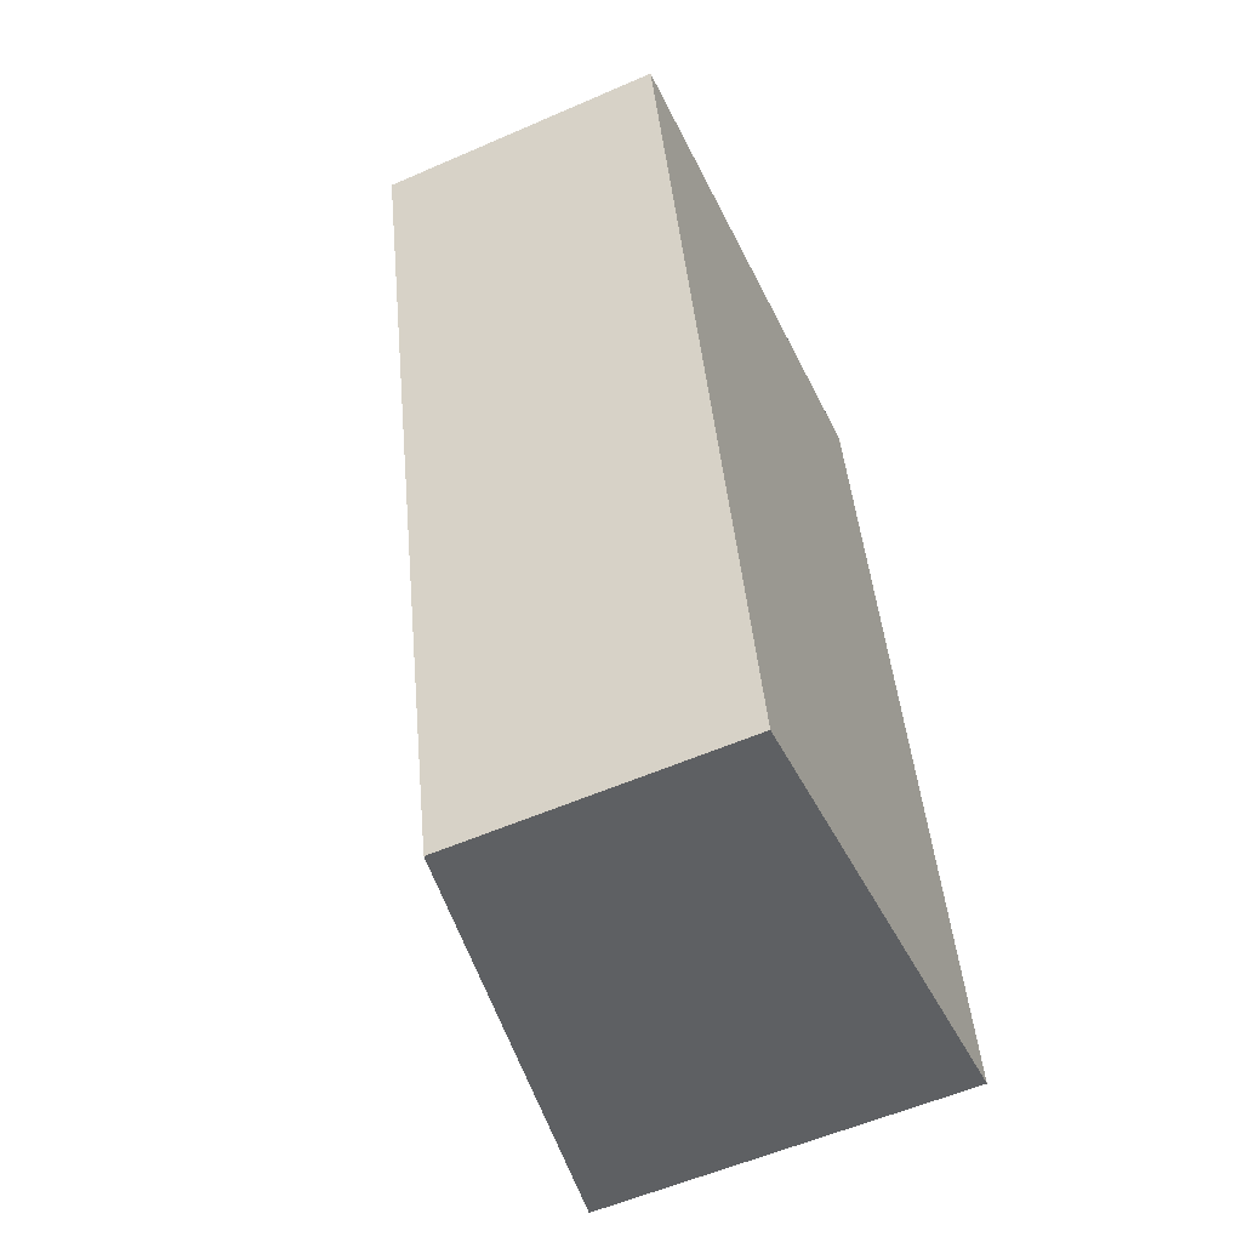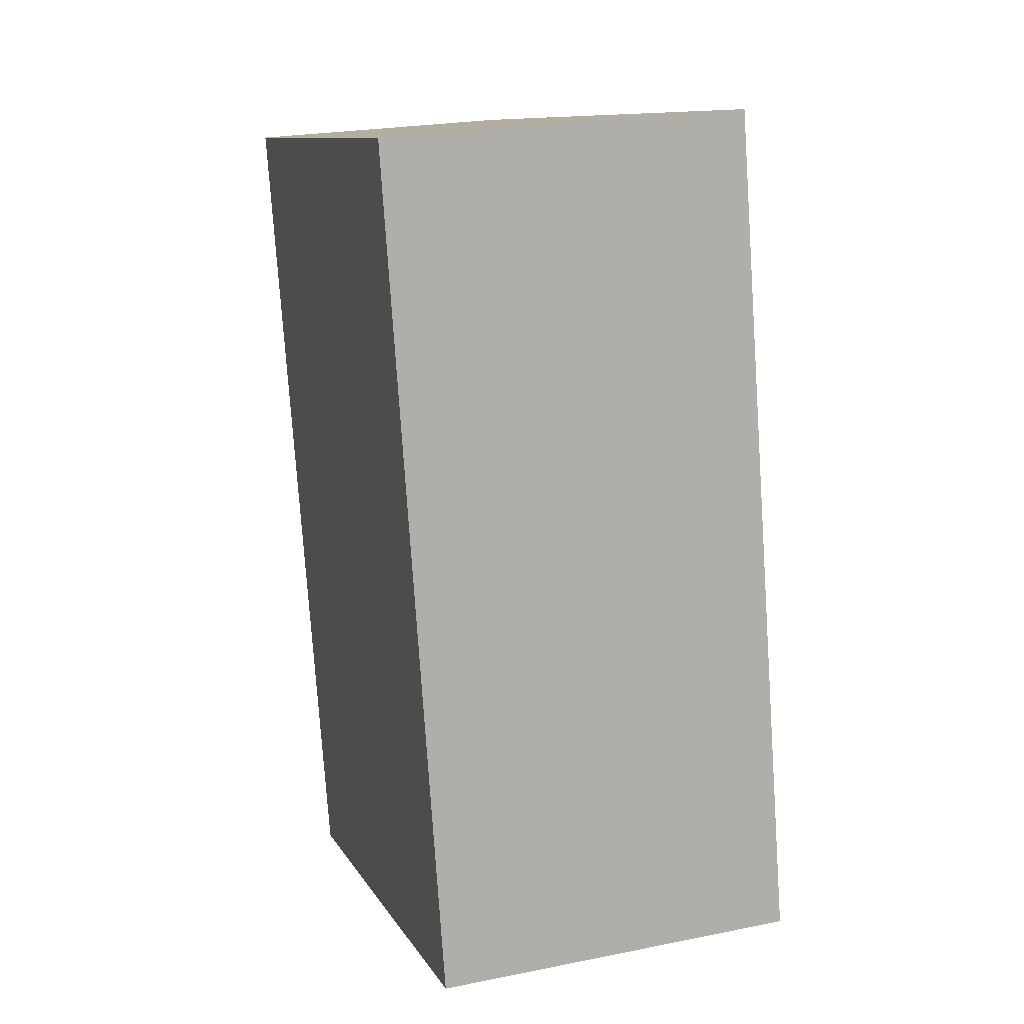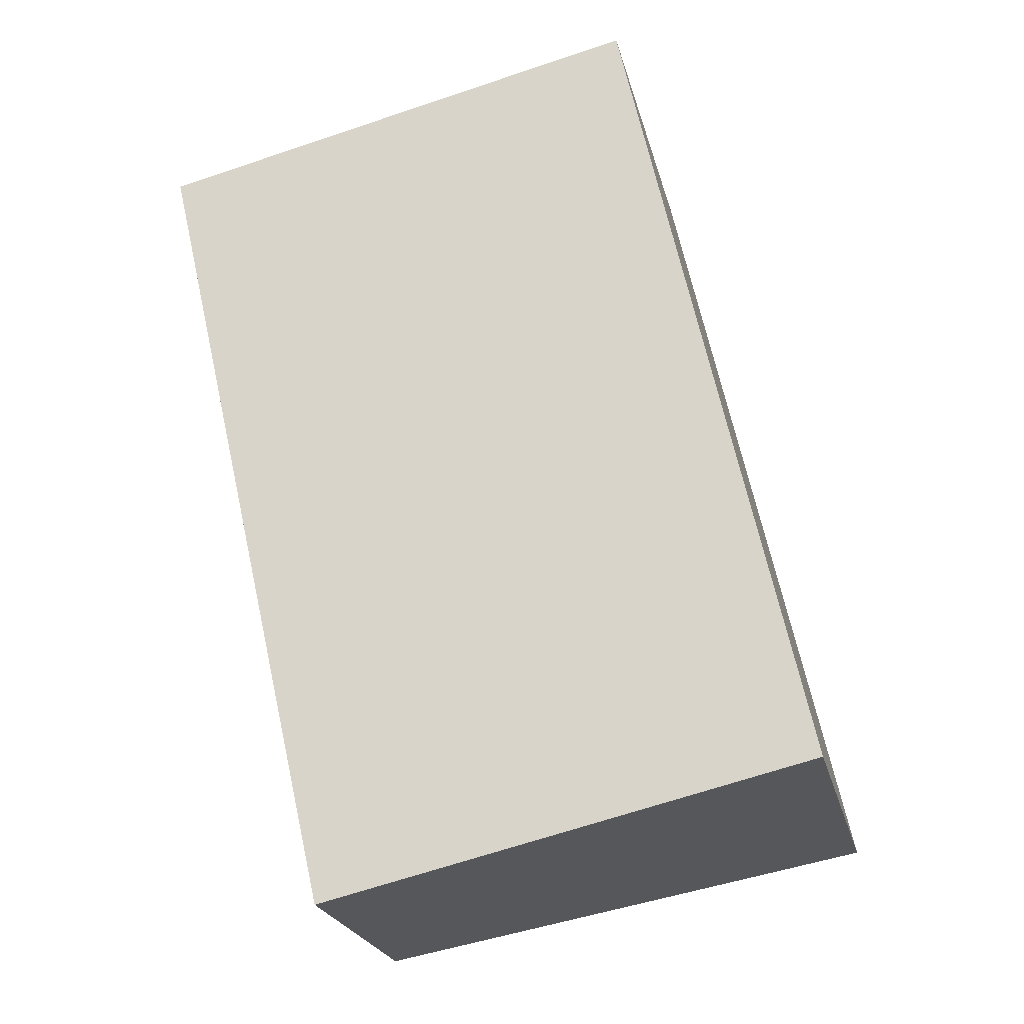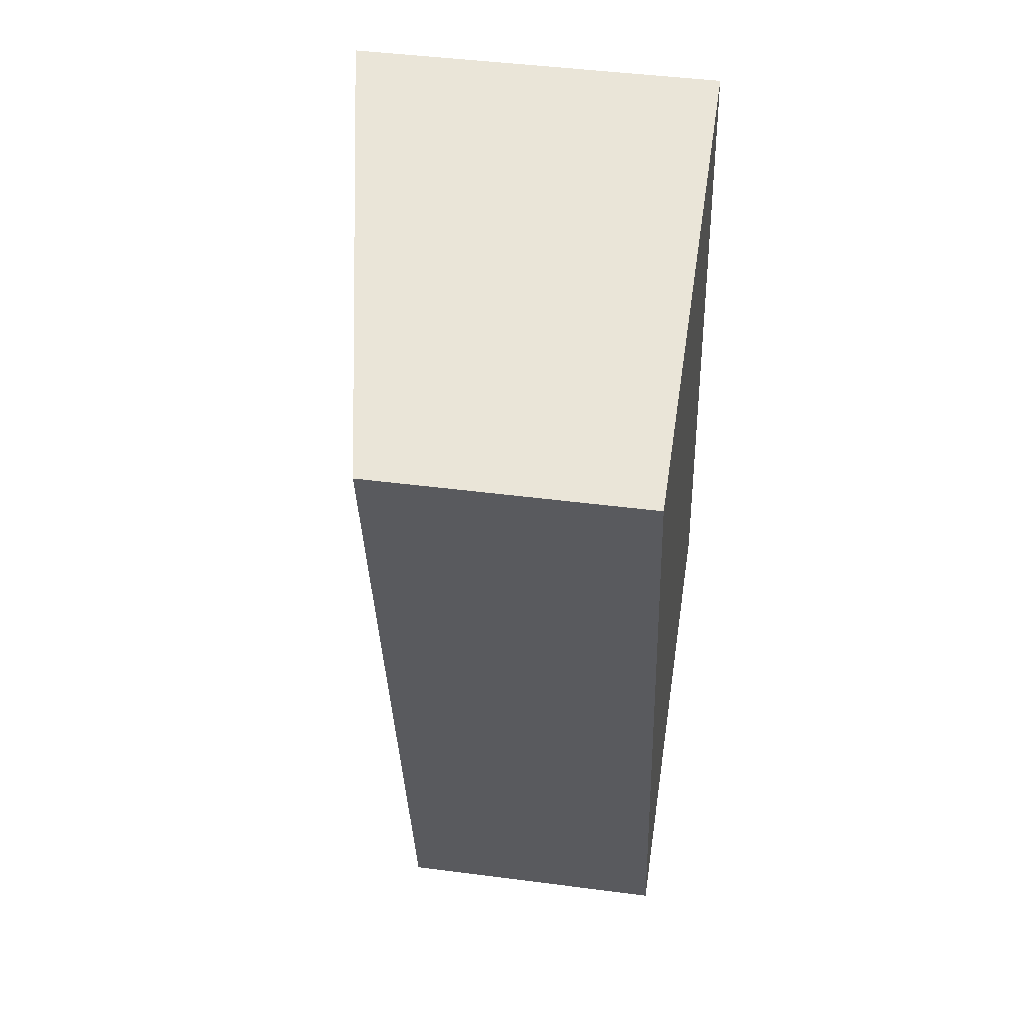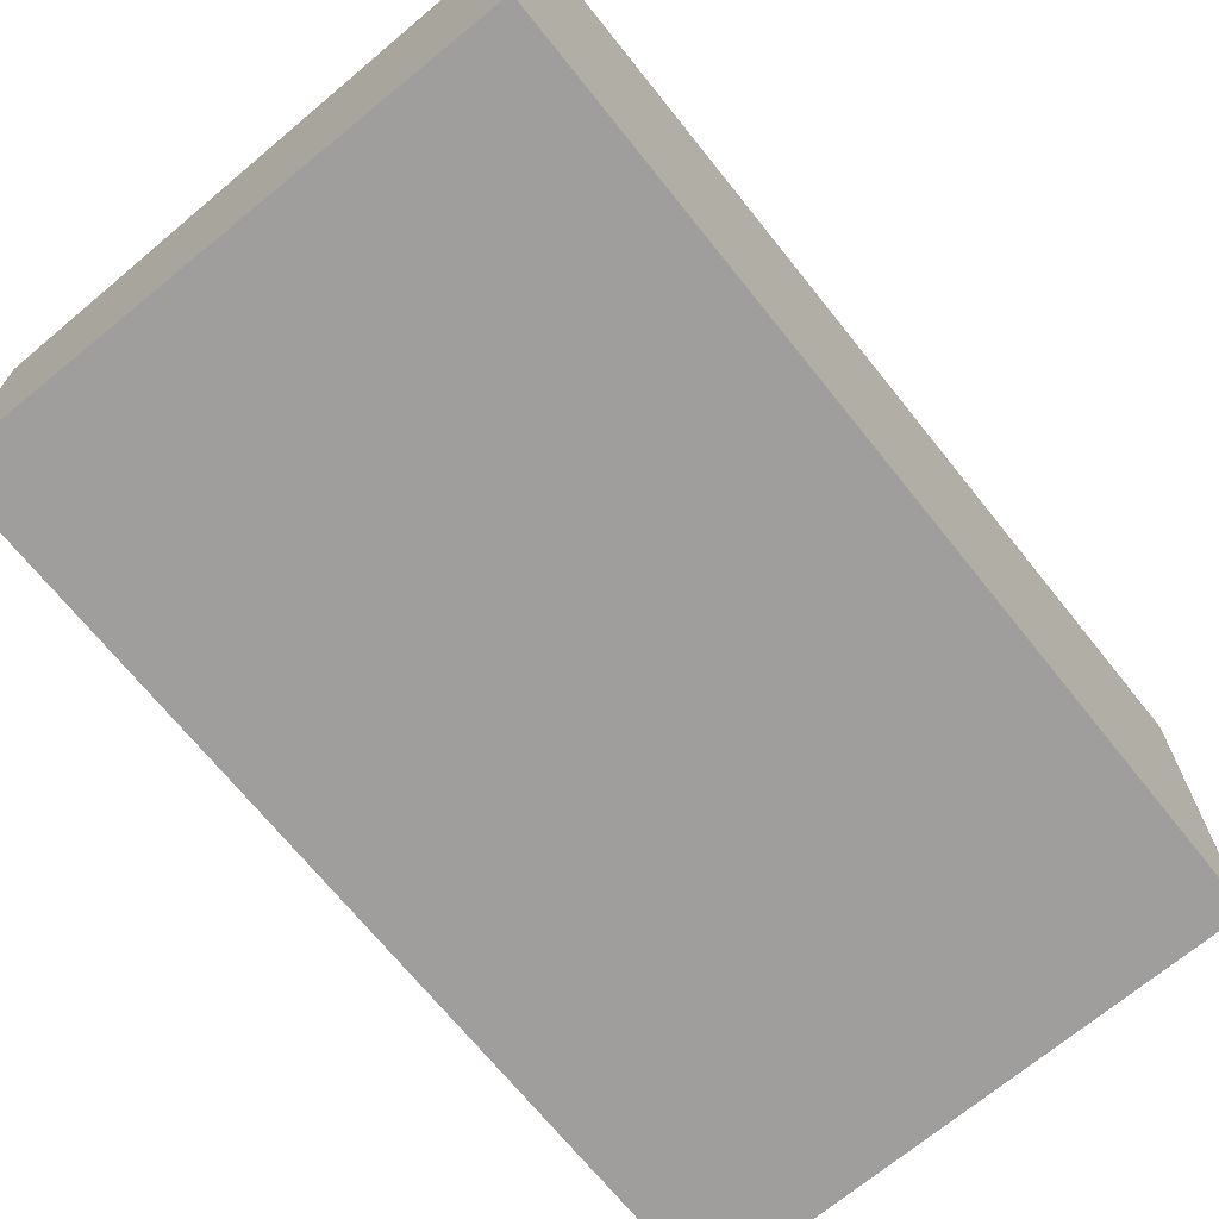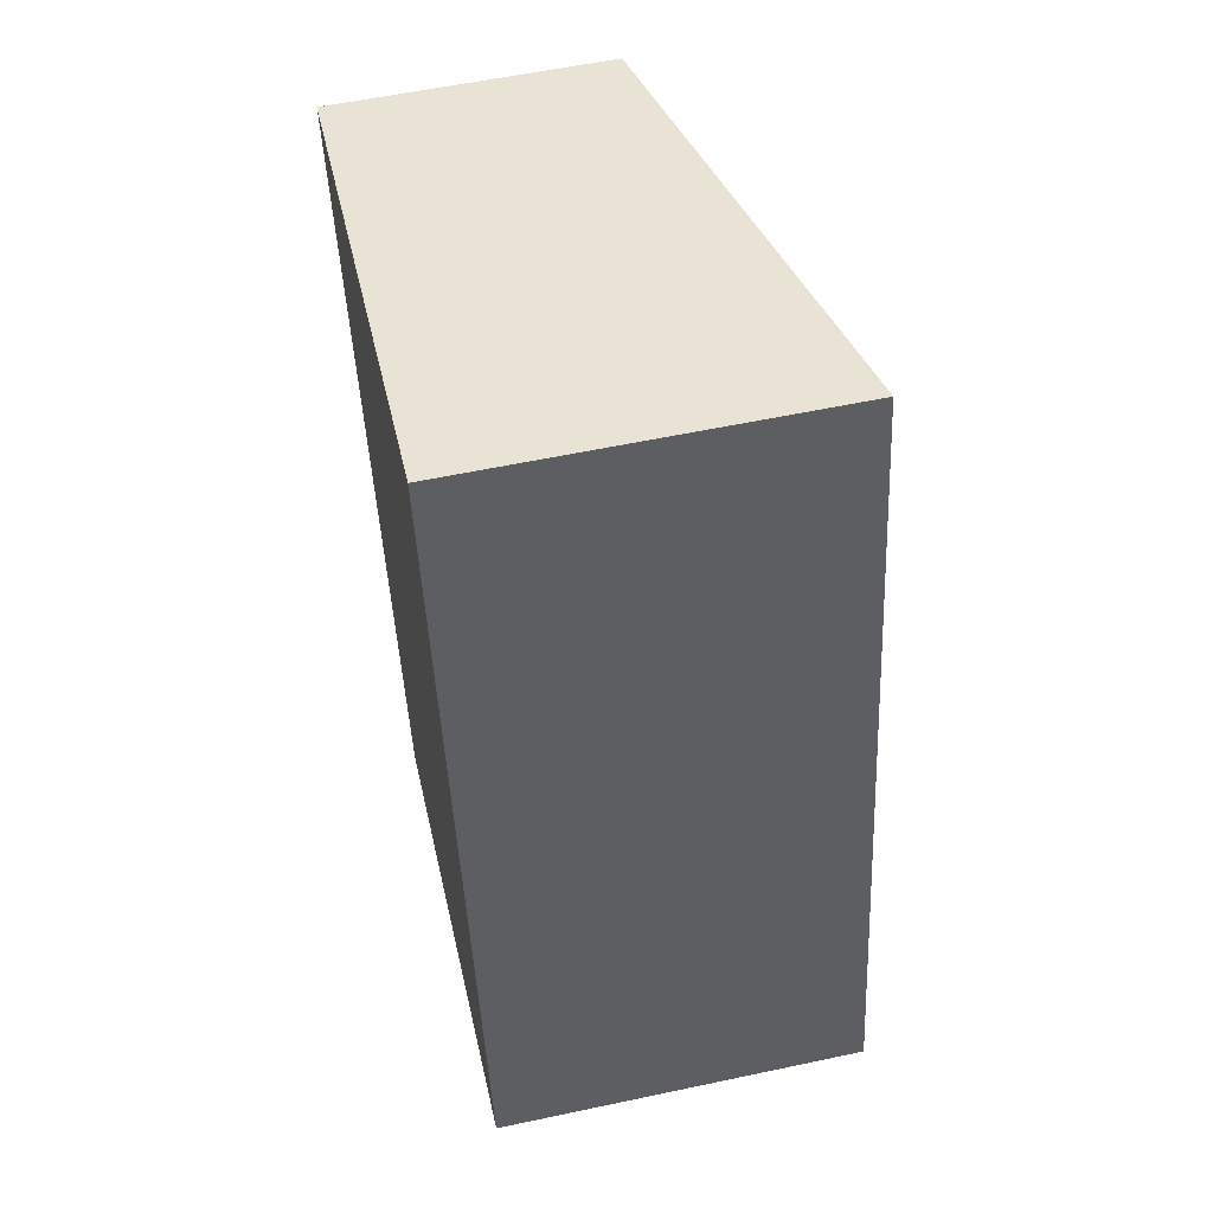
<metadata>
{"format":"obj","ext":"obj","renderer":"f3d","projection":"perspective","resolution":1024,"background":"white","views":[{"elev":-57.0,"azim":-65.6,"up":"+Z"},{"elev":23.7,"azim":71.4,"up":"+Z"},{"elev":-23.2,"azim":13.3,"up":"+Z"},{"elev":44.2,"azim":-81.3,"up":"+Z"},{"elev":-70.9,"azim":26.4,"up":"+Y"},{"elev":57.0,"azim":77.5,"up":"+Z"}]}
</metadata>
<code>
v  1.934 2.814 -8.394
v  5.1 3.762 1.175
v  6.918 3.762 -7.245
v  0 2.792 1.71e-16
v  1.934 5.14e-16 -8.394
v  0 0 0
v  5.1 -7.195e-17 1.175
v  6.918 4.436e-16 -7.245
g defaultobject
f 1 2 3
f 2 1 4
f 5 4 1
f 4 5 6
f 4 7 2
f 7 4 6
f 7 3 2
f 3 7 8
f 8 1 3
f 1 8 5
f 8 6 5
f 6 8 7

</code>
